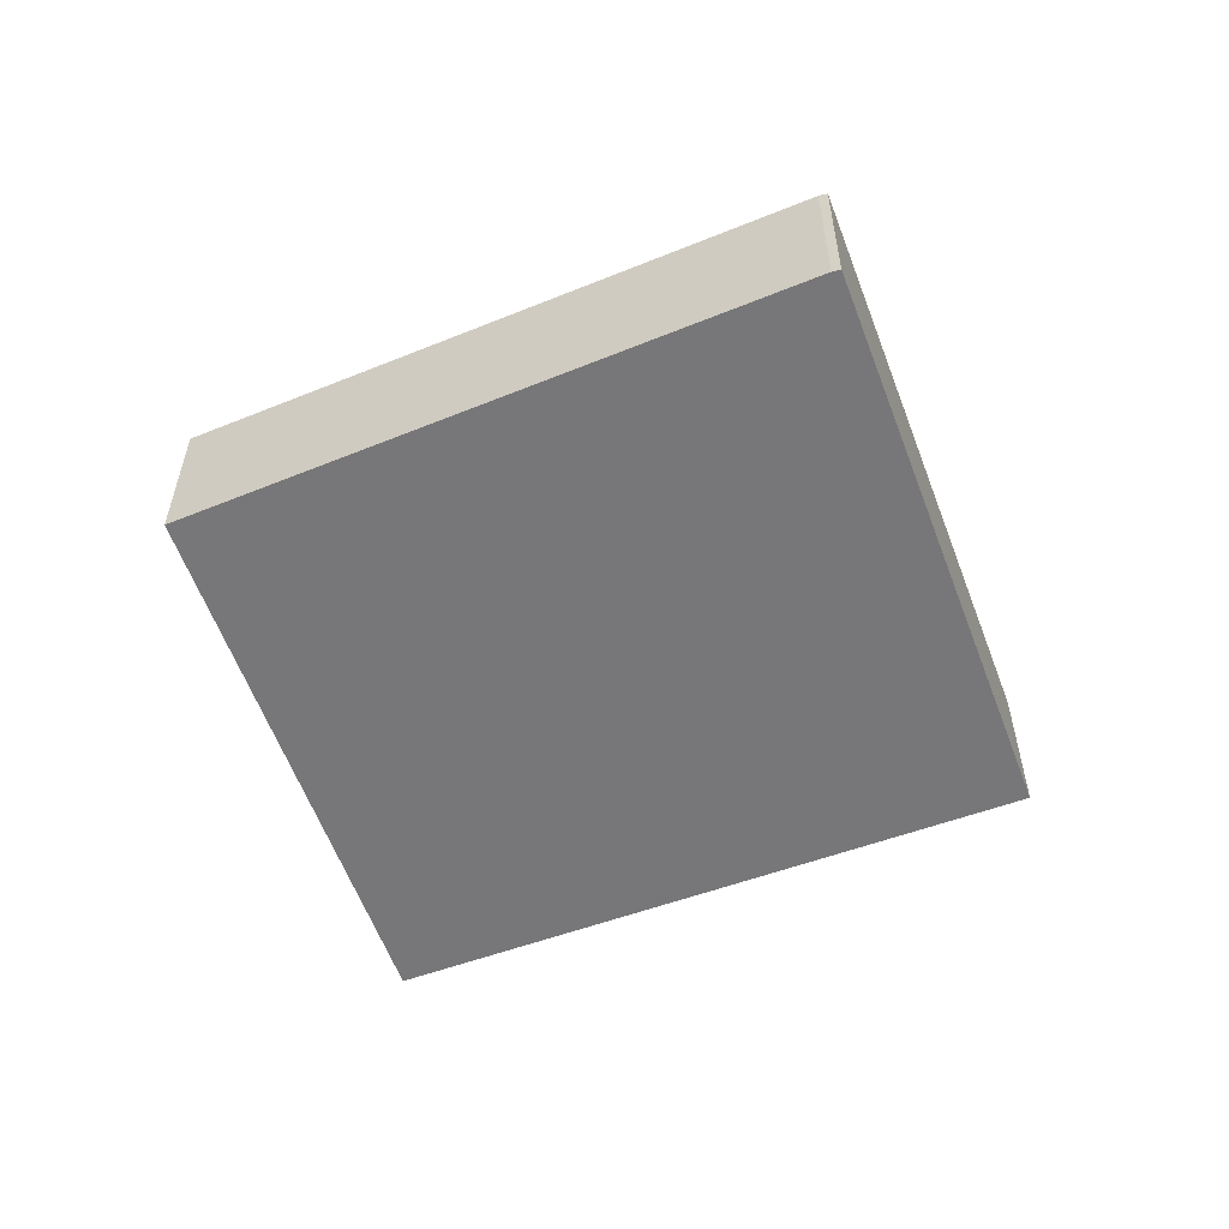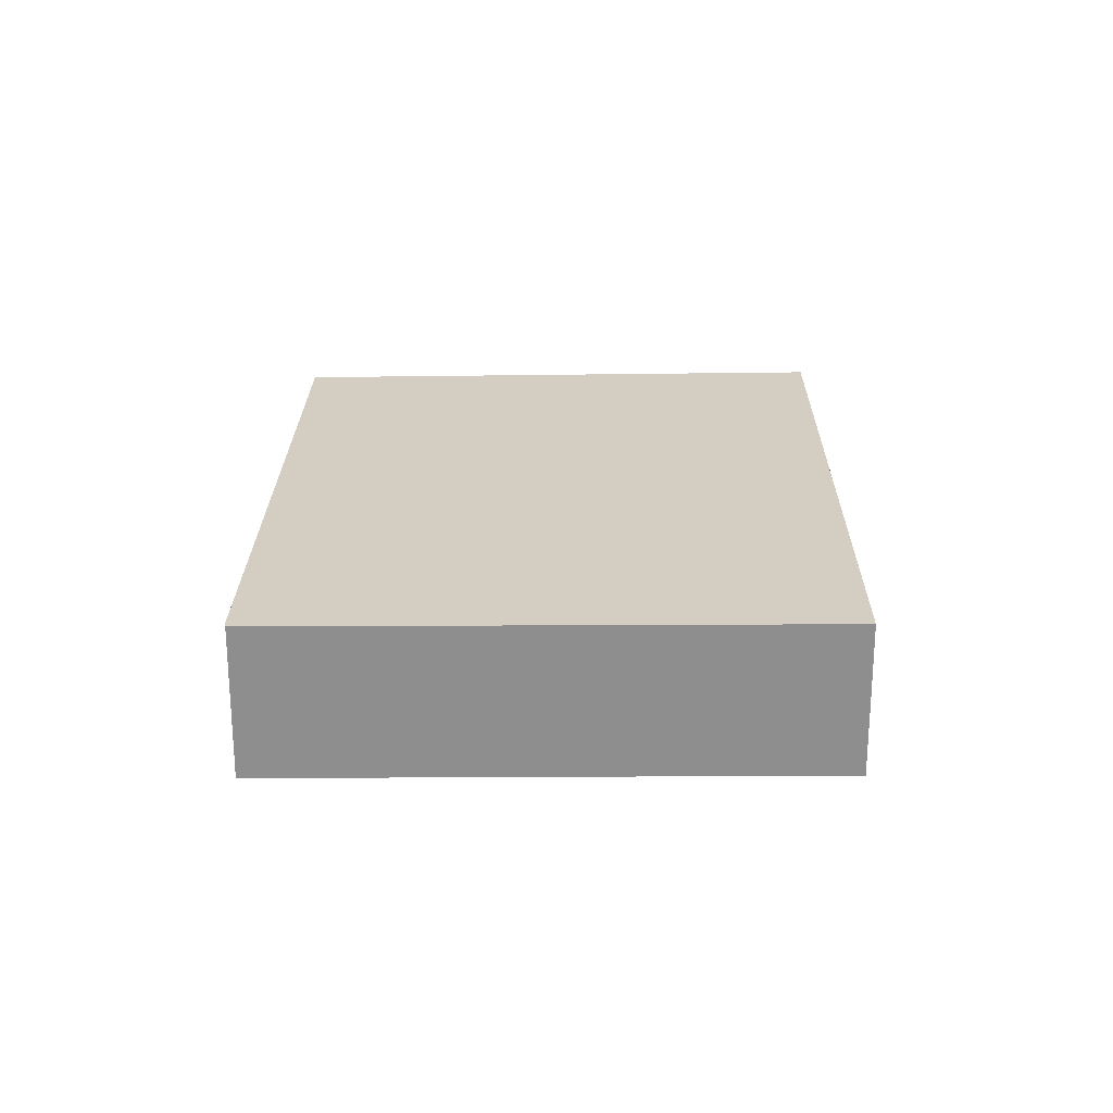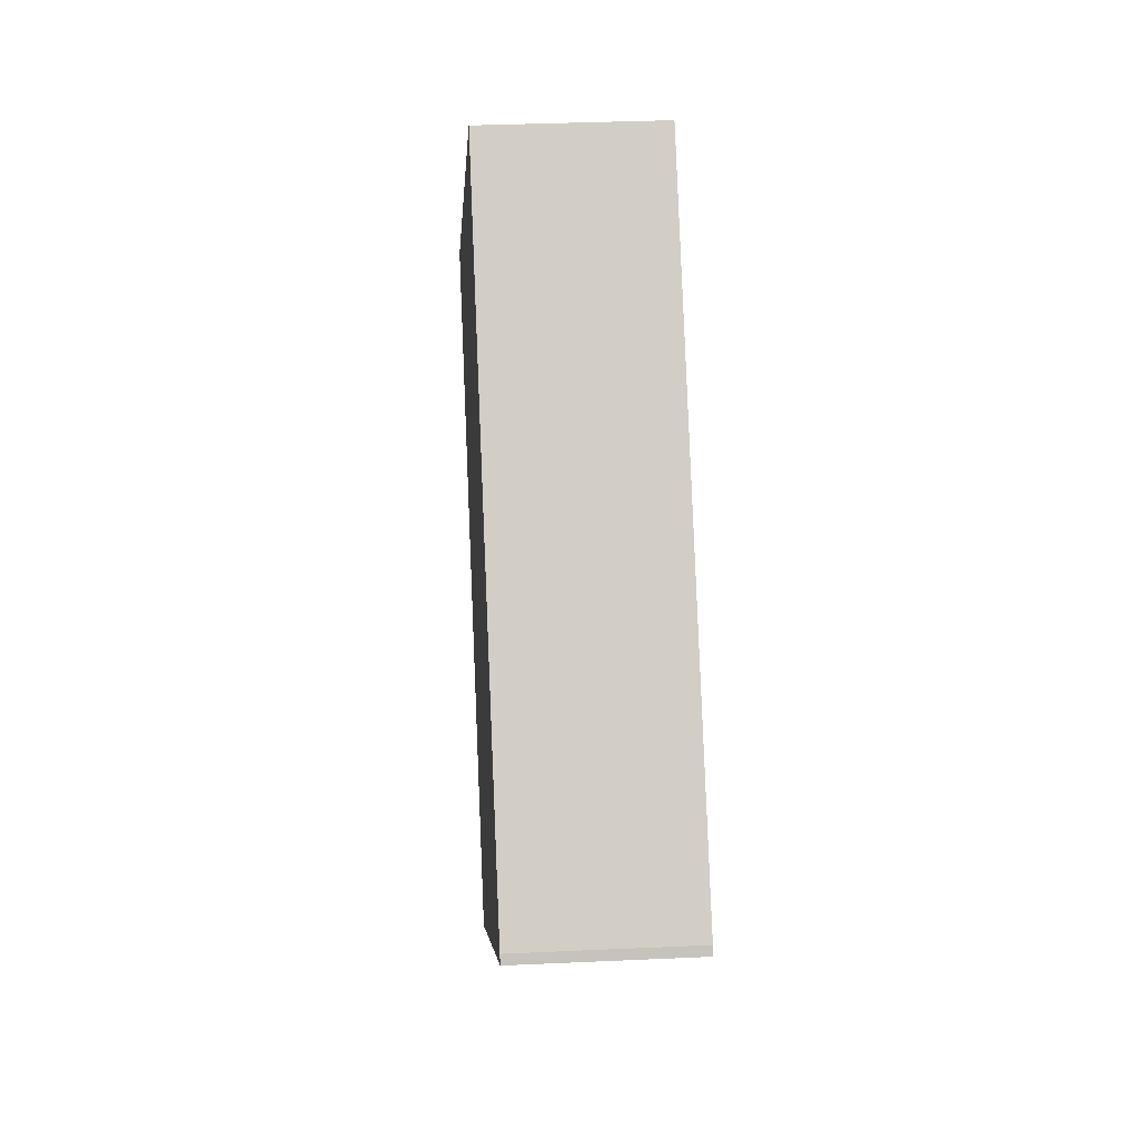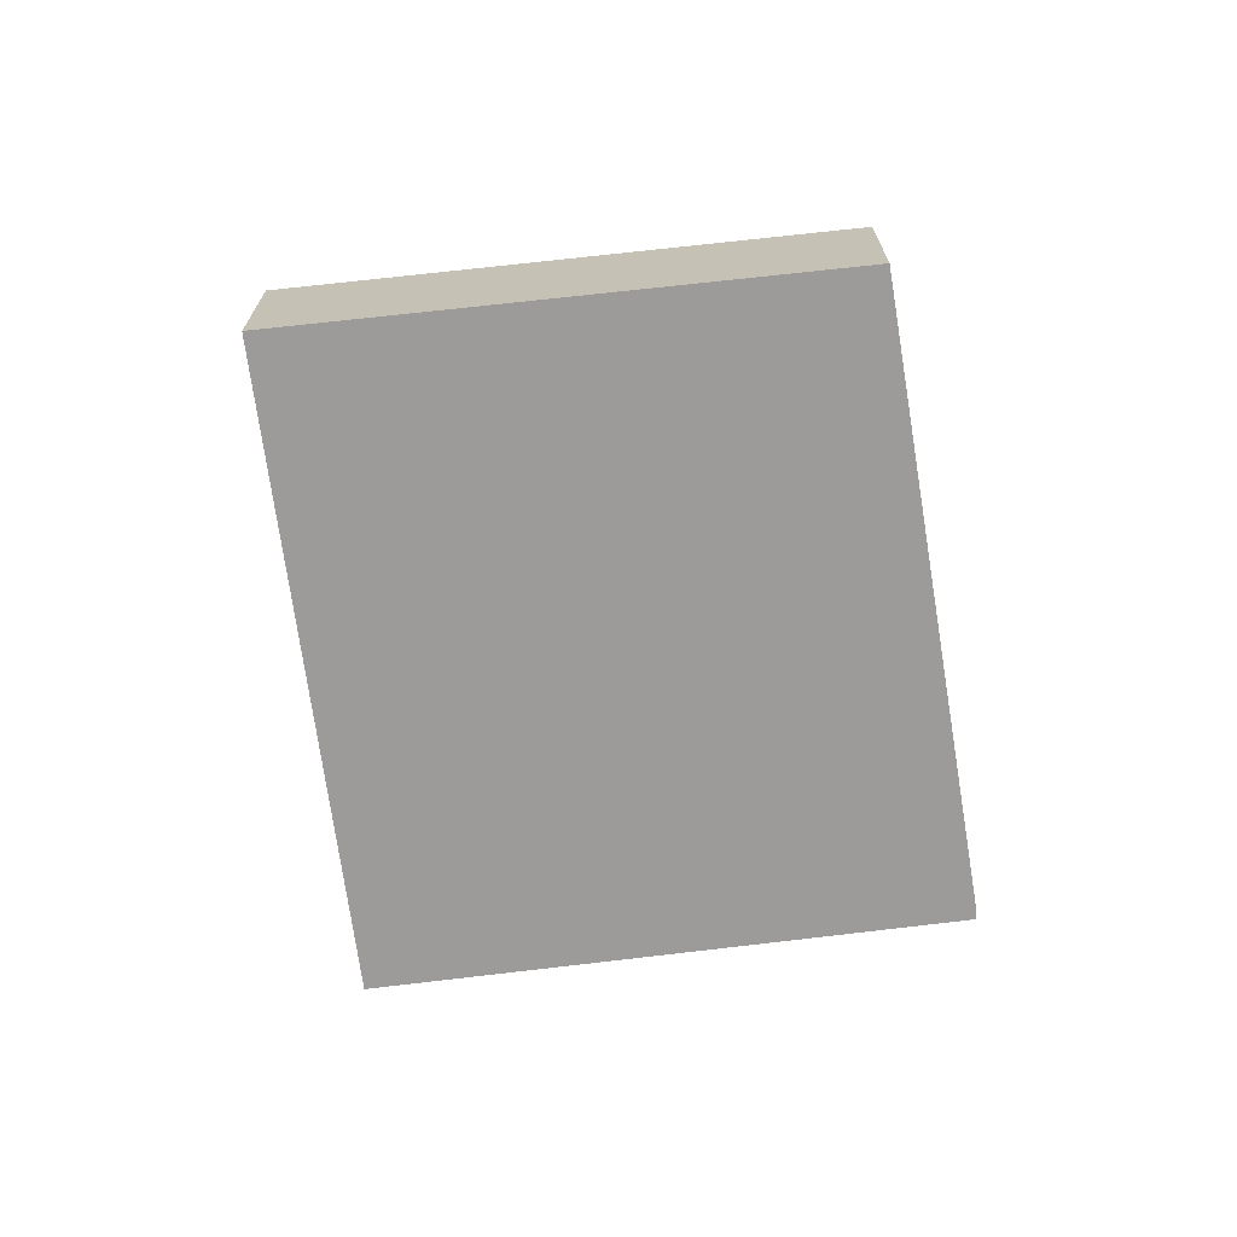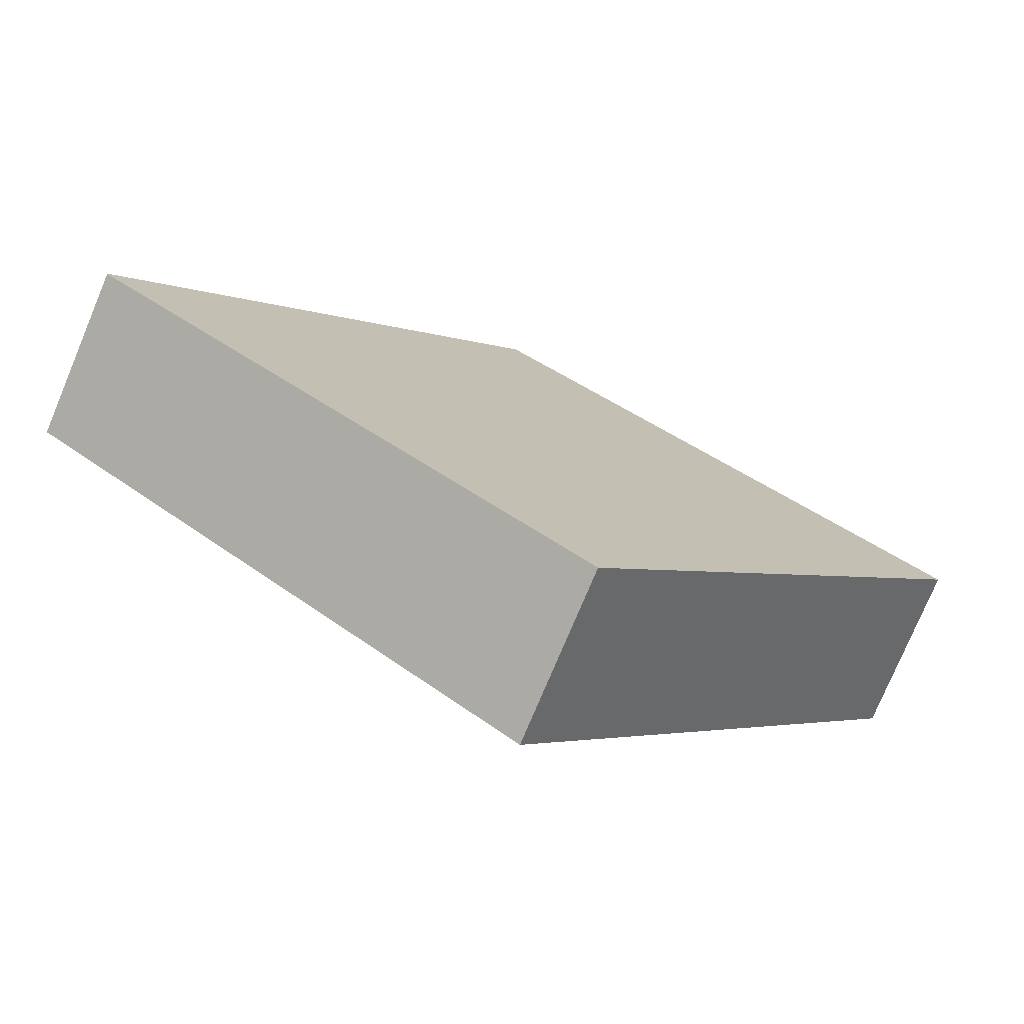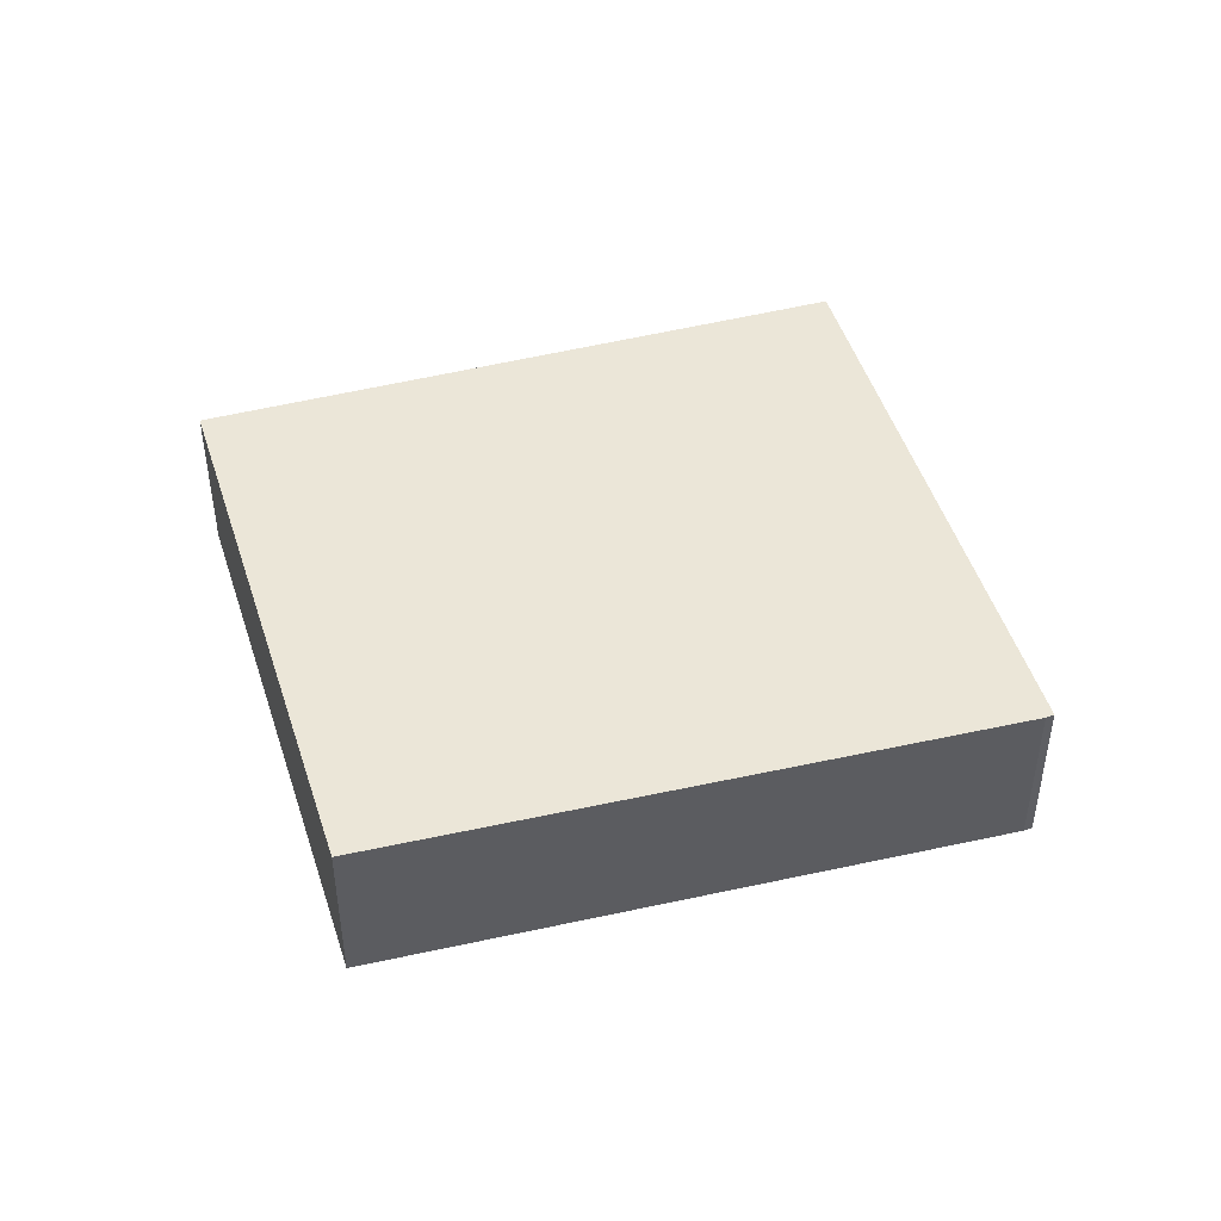
<metadata>
{"format":"obj","ext":"obj","renderer":"f3d","projection":"perspective","resolution":1024,"background":"white","views":[{"elev":-57.2,"azim":73.8,"up":"+Y"},{"elev":25.1,"azim":142.7,"up":"+Y"},{"elev":32.3,"azim":86.3,"up":"+Z"},{"elev":-69.8,"azim":-29.5,"up":"+Y"},{"elev":-76.4,"azim":157.3,"up":"+Z"},{"elev":46.6,"azim":36.8,"up":"+Y"}]}
</metadata>
<code>
v  5.259 1.816 3.761
v  4.412 1.816 -5.876
v  0 1.816 1.112e-16
v  9.64 1.816 -1.623
v  4.475 1.816 -5.96
v  9.867 1.816 -1.925
v  9.816 1.816 -1.839
v  0 0 0
v  5.259 -2.303e-16 3.761
v  9.64 9.938e-17 -1.623
v  9.816 1.126e-16 -1.839
v  9.867 1.179e-16 -1.925
v  4.475 3.649e-16 -5.96
v  4.412 3.598e-16 -5.876
g defaultobject
f 1 2 3
f 2 1 4
f 2 4 5
f 5 4 6
f 6 4 7
f 8 1 3
f 1 8 9
f 9 4 1
f 4 9 10
f 4 10 7
f 7 10 11
f 11 6 7
f 6 11 12
f 12 5 6
f 5 12 13
f 2 8 3
f 8 2 5
f 8 5 14
f 14 5 13
f 11 13 12
f 13 11 10
f 13 10 9
f 13 9 14
f 14 9 8

</code>
